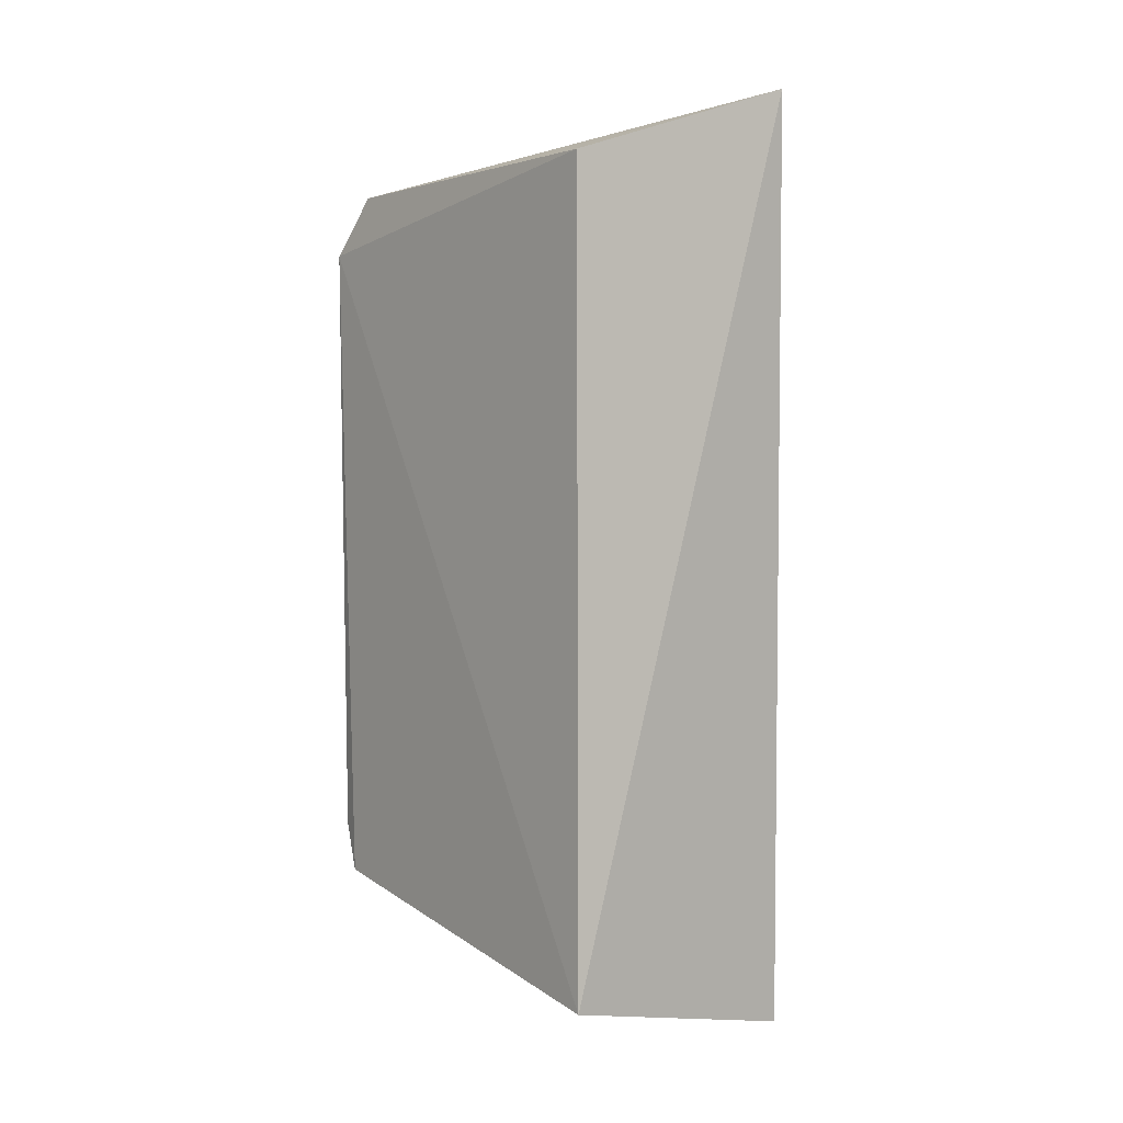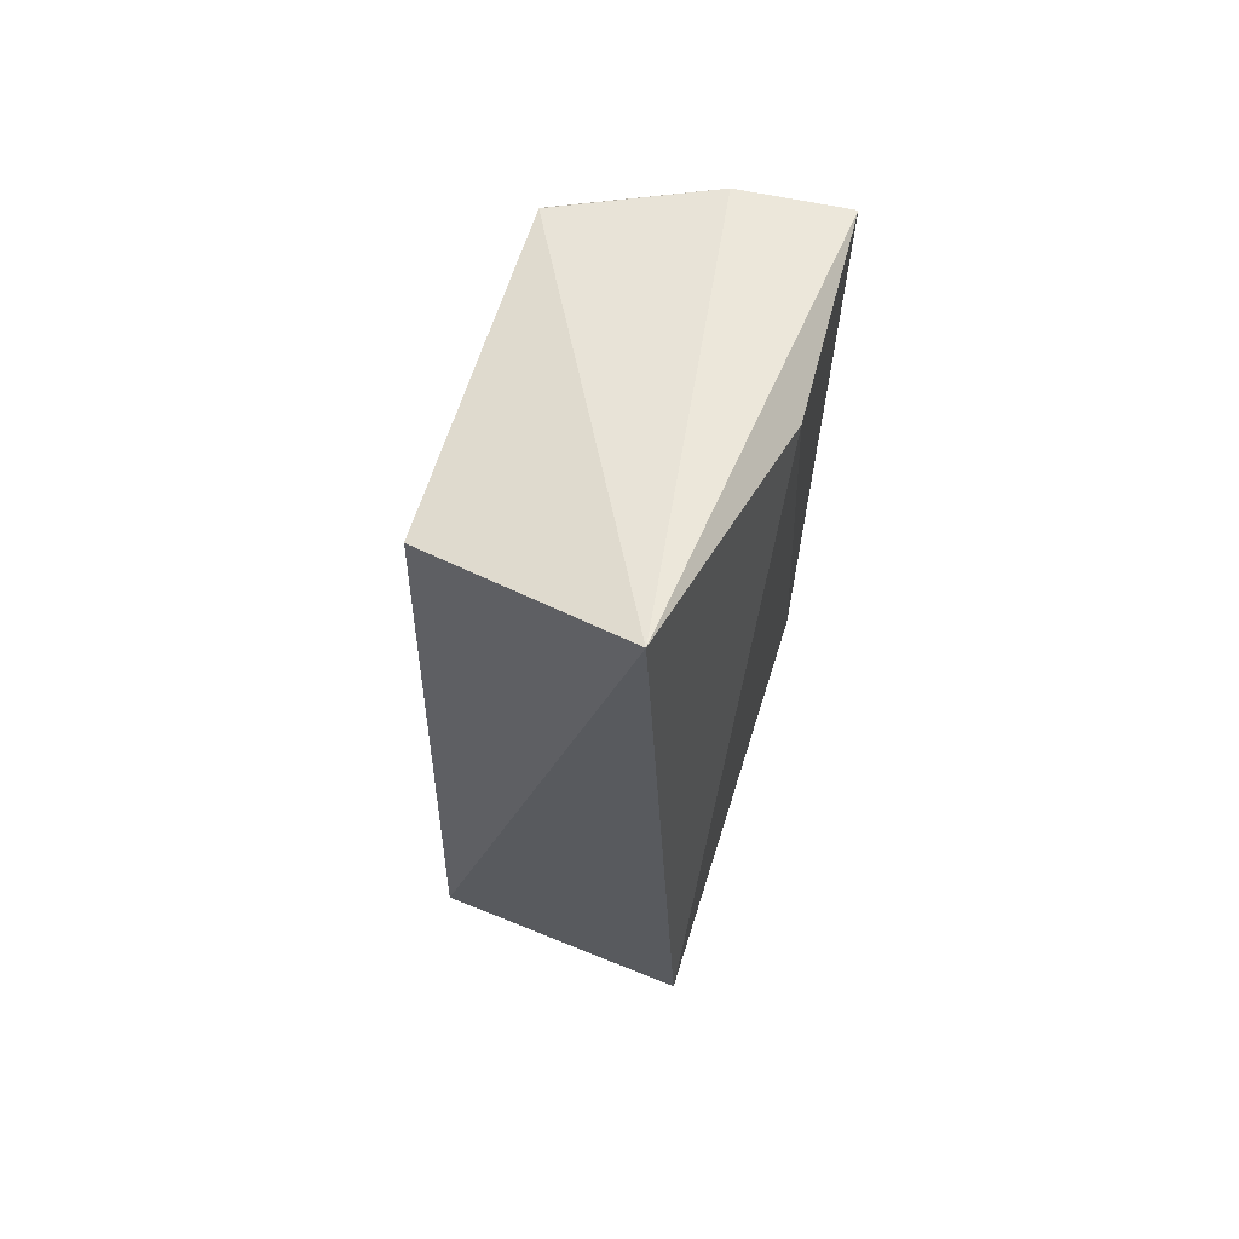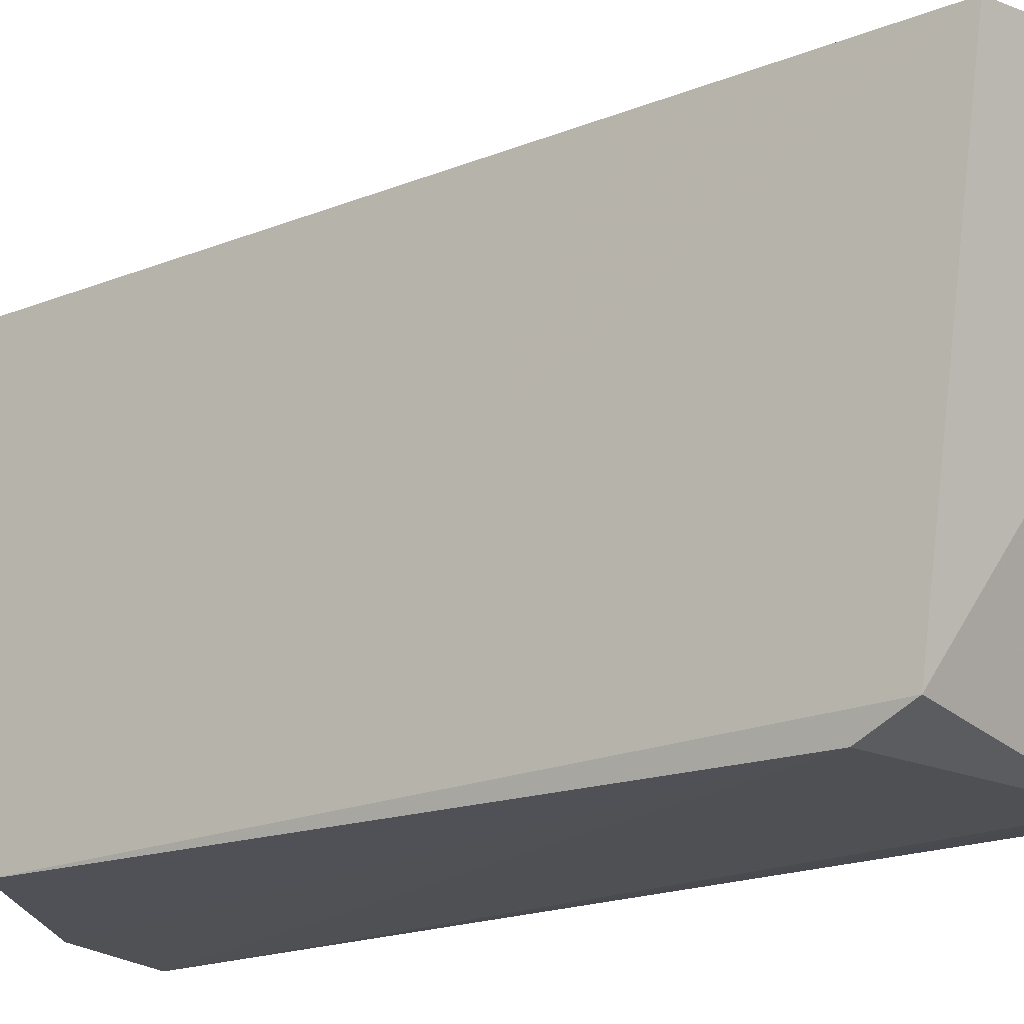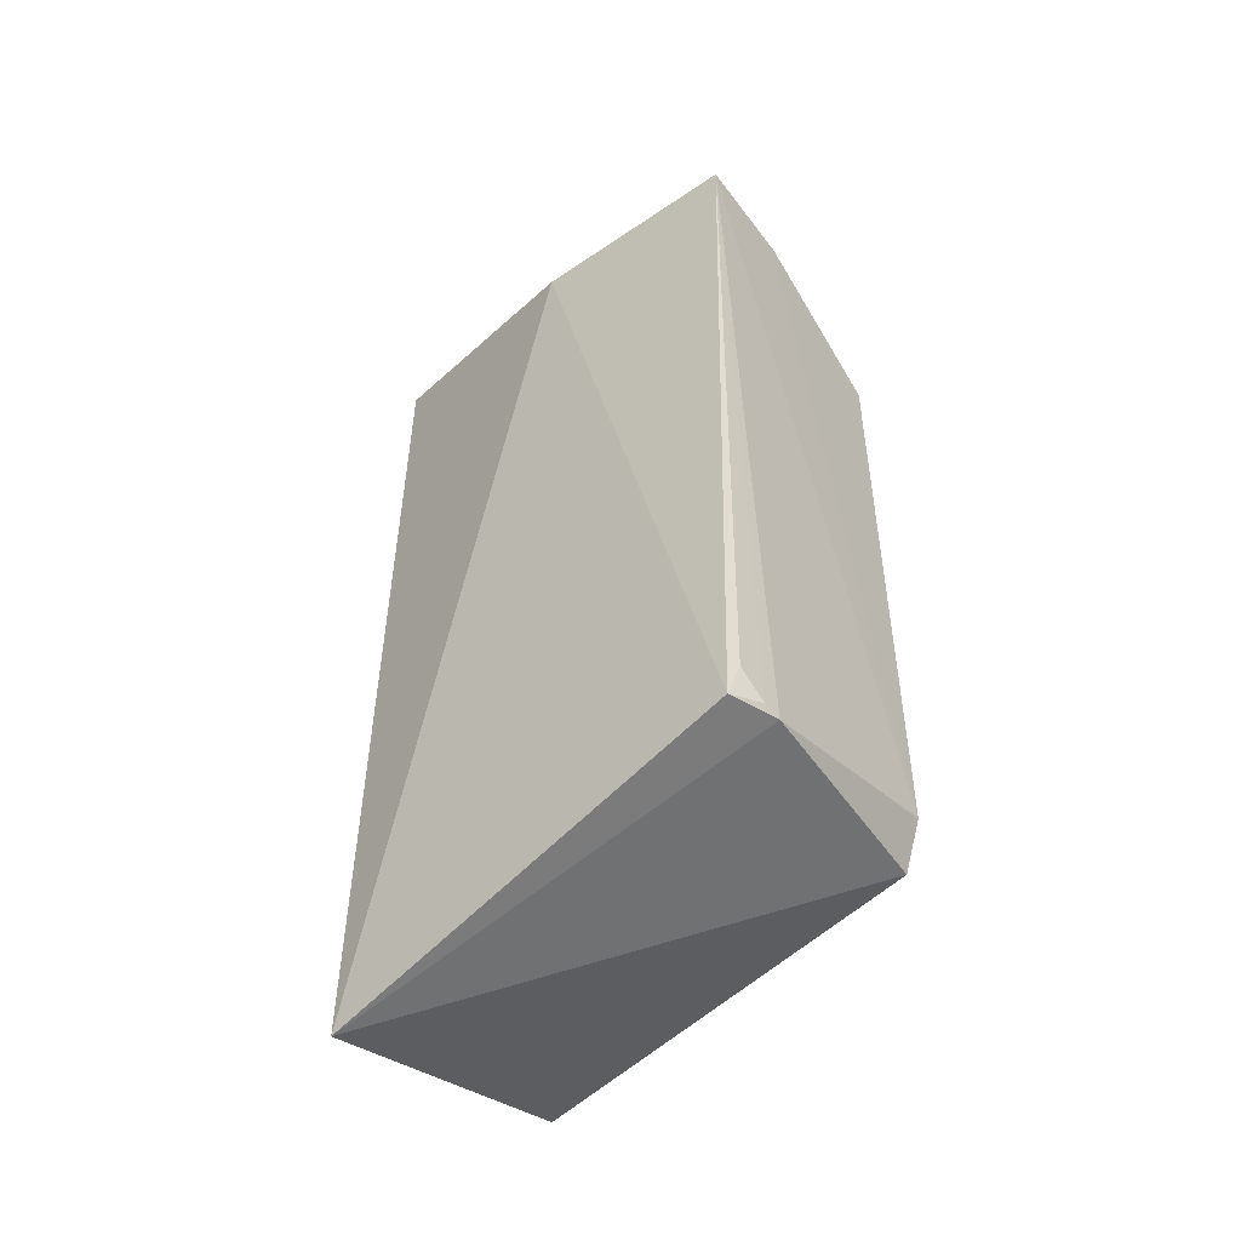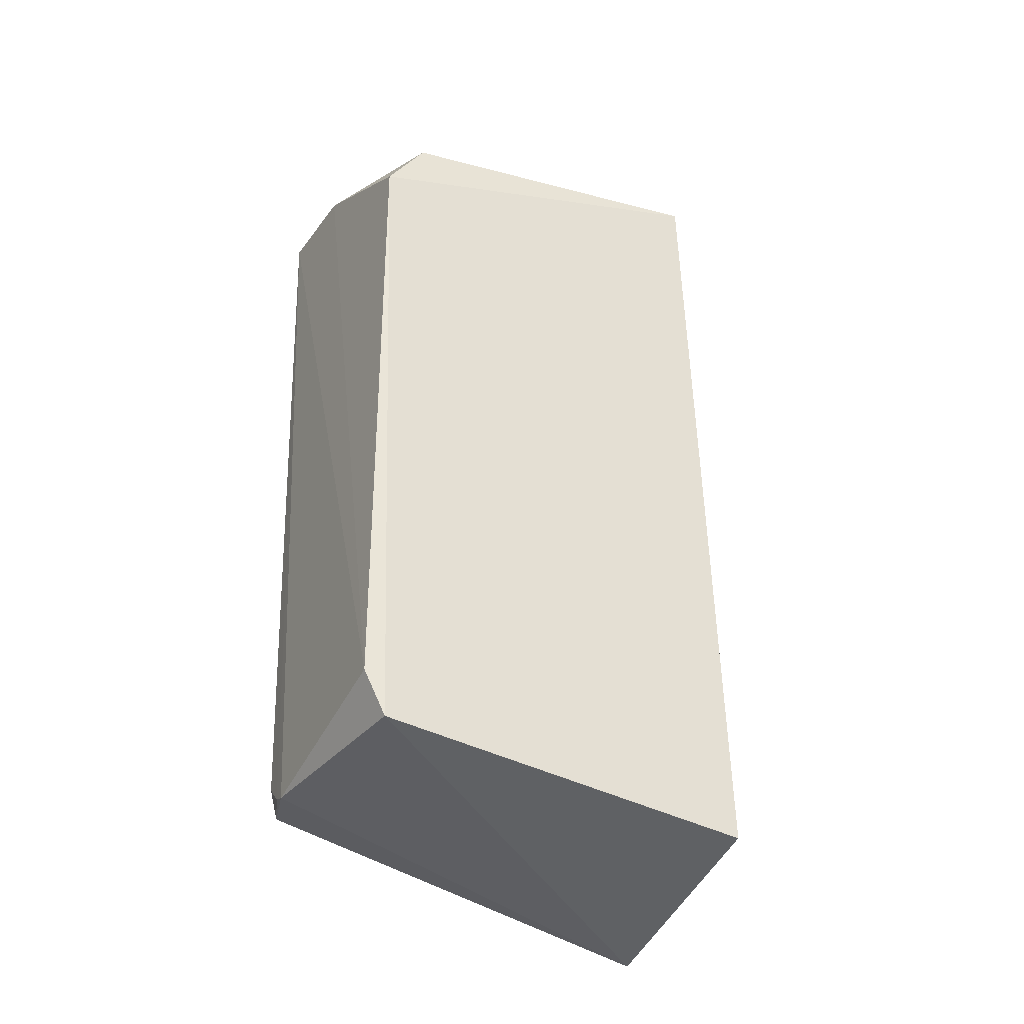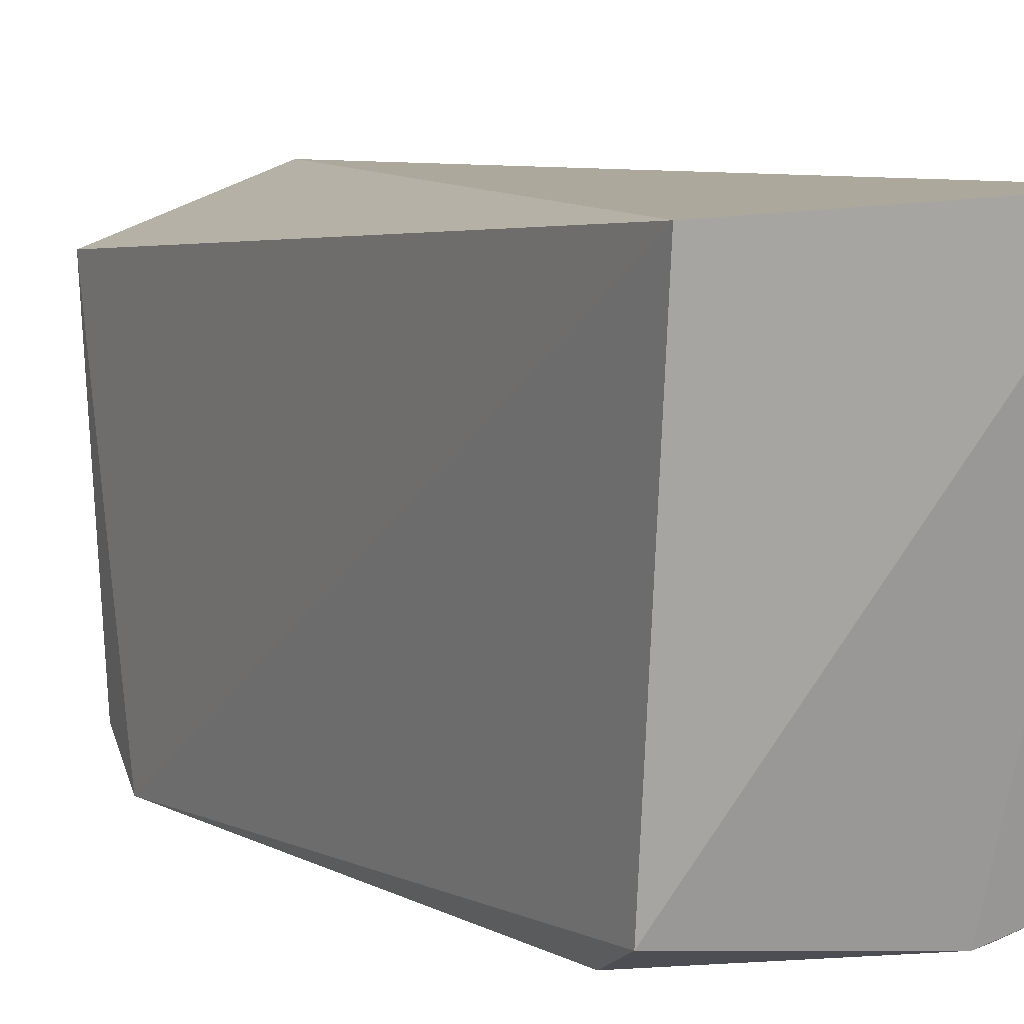
<metadata>
{"format":"obj","ext":"obj","renderer":"f3d","projection":"perspective","resolution":1024,"background":"white","views":[{"elev":6.0,"azim":-41.7,"up":"+Y"},{"elev":64.9,"azim":14.7,"up":"+Y"},{"elev":-18.4,"azim":-55.8,"up":"+Z"},{"elev":-49.3,"azim":127.4,"up":"+Y"},{"elev":-30.7,"azim":-117.2,"up":"+Y"},{"elev":5.1,"azim":-29.9,"up":"+Z"}]}
</metadata>
<code>
v -0.1128 -0.2273 0.03223
v -0.09943 -0.1716 -0.1785
v -0.09848 0.2183 -0.08074
v -0.1306 0.2547 0.04643
v -0.2354 -0.164 -0.1743
v -0.1248 -0.1695 -0.1856
v -0.2446 -0.1963 0.0231
v -0.2307 0.208 -0.1618
v -0.09831 0.2164 -0.1893
v -0.2362 0.2213 0.01202
v -0.2344 0.1776 -0.1841
v -0.1533 0.2152 -0.1875
v -0.1019 -0.1568 -0.1835
v -0.2323 -0.1397 -0.1849
v -0.116 -0.1671 -0.1848
f 1 2 3
f 1 3 4
f 6 2 1
f 6 1 5
f 7 5 1
f 7 1 4
f 9 4 3
f 9 3 2
f 10 7 4
f 10 4 8
f 11 5 7
f 11 10 8
f 11 7 10
f 12 8 4
f 12 4 9
f 12 11 8
f 13 9 2
f 14 6 5
f 14 5 11
f 14 11 12
f 14 12 9
f 14 9 6
f 15 13 2
f 15 2 6
f 15 6 9
f 15 9 13

</code>
